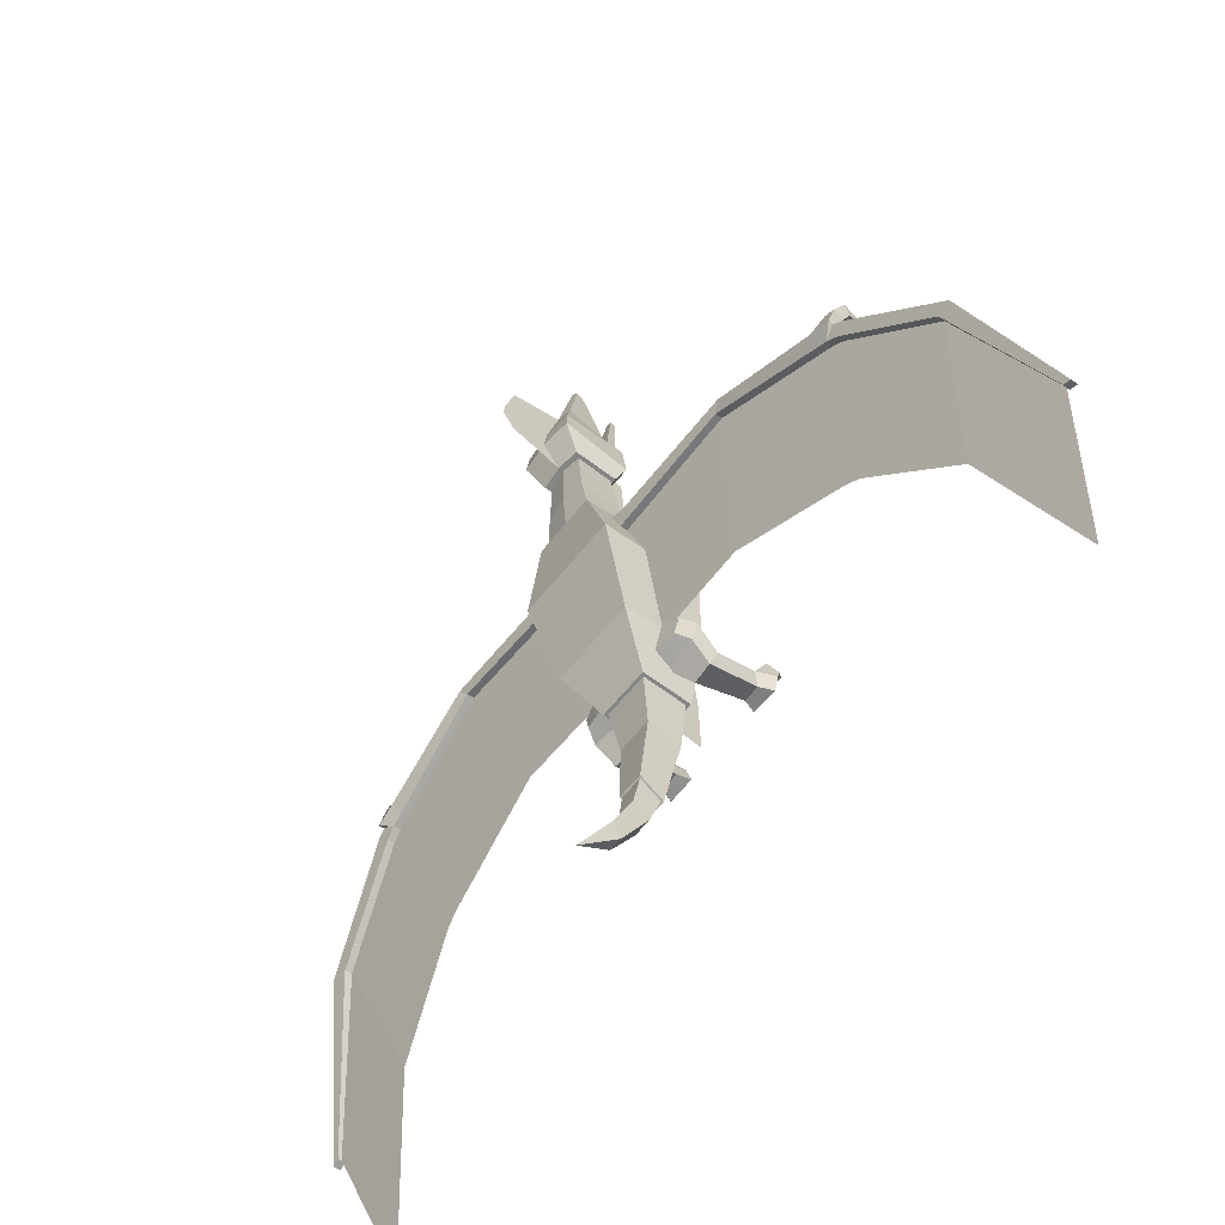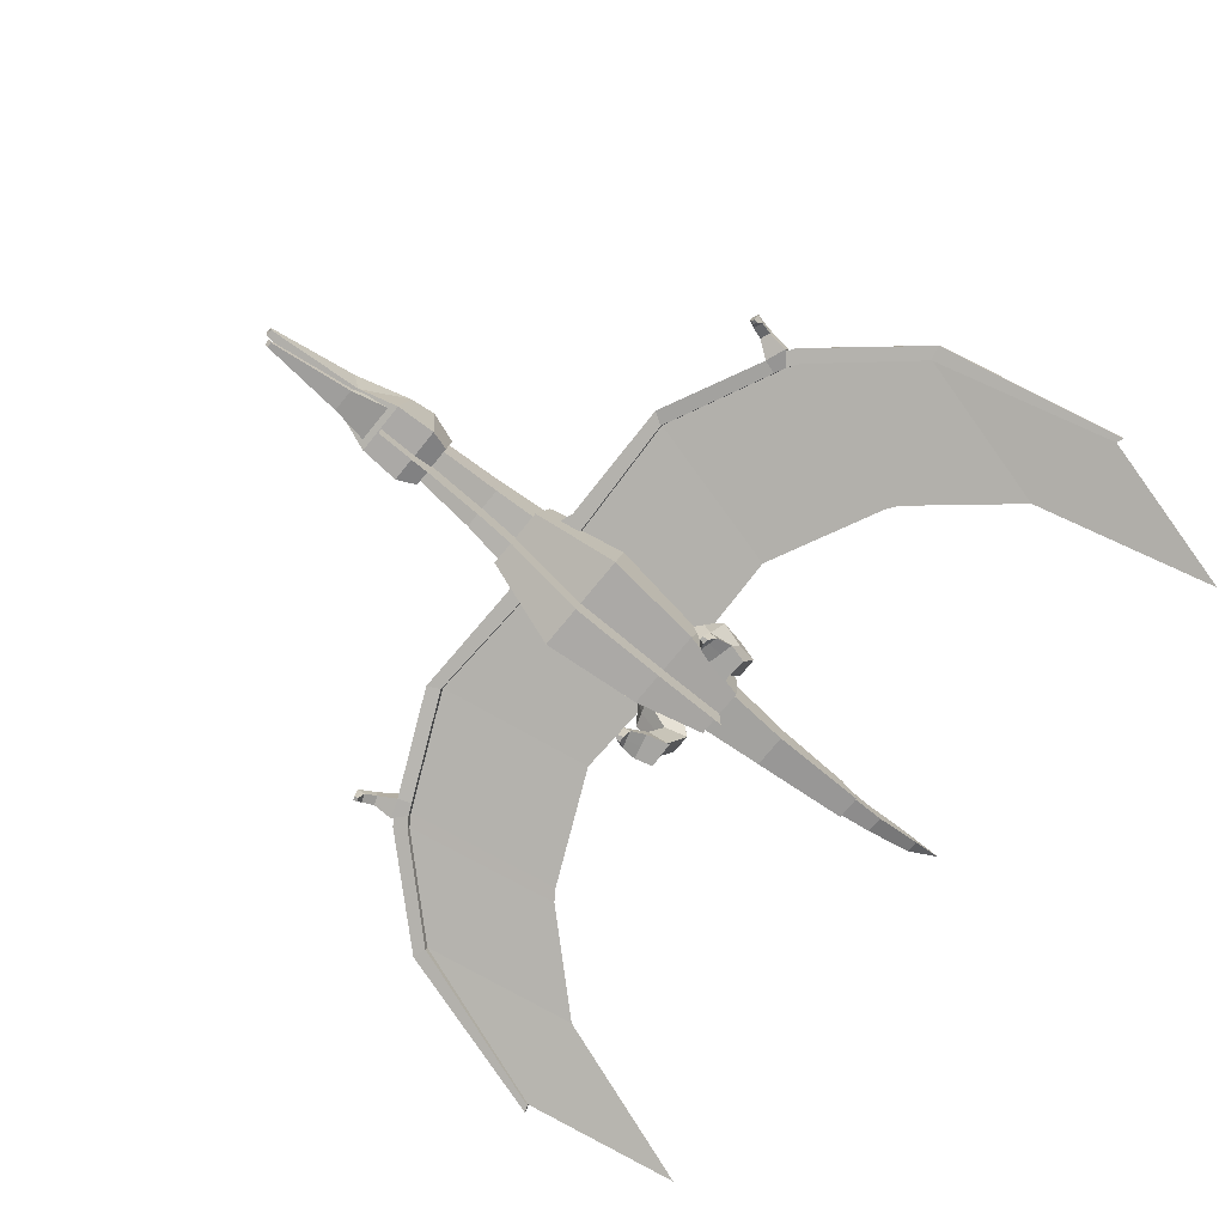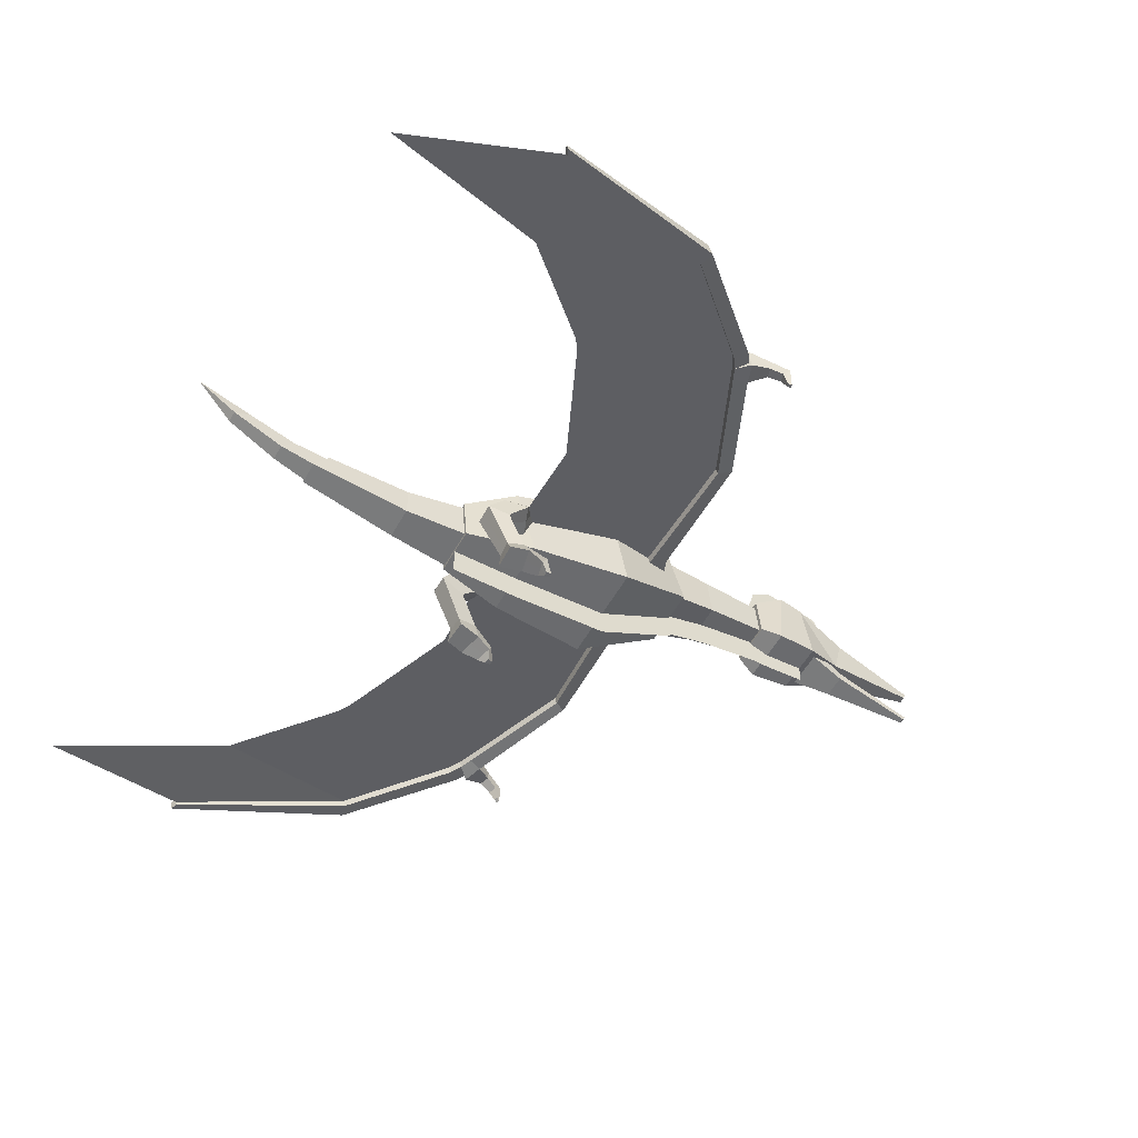
<metadata>
{"format":"obj","ext":"obj","renderer":"f3d","projection":"perspective","resolution":1024,"background":"white","views":[{"elev":-64.5,"azim":-129.0,"up":"+Z"},{"elev":-73.6,"azim":50.9,"up":"+Y"},{"elev":-55.1,"azim":-119.1,"up":"+Y"}]}
</metadata>
<code>
o Body
v -0.5 0.5944 -0.2208
v -0.5 1.579 -0.3944
v -0.4 0.5268 -1.189
v -0.4 1.3 -1.396
v 0.5 0.5944 -0.2208
v 0.5 1.579 -0.3944
v 0.4 0.5268 -1.189
v 0.4 1.3 -1.396
v -0.24 0.997 -1.893
v -0.24 0.5188 -1.851
v 0.24 0.5188 -1.851
v 0.24 0.997 -1.893
v -0.3 1.036 0.5579
v -0.3 1.616 0.4026
v 0.3 1.616 0.4026
v 0.3 1.036 0.5579
v 0 0.5268 -1.189
v 0 1.3 -1.396
v 0 0.5944 -0.2208
v 0 1.579 -0.3944
v 0 0.5188 -1.851
v 0 0.997 -1.893
v 0 1.036 0.5579
v 0 1.616 0.4026
v 0 0.2268 -1.189
v 0 0.2944 -0.2208
v 0 0.2188 -1.851
v 0 0.736 0.5579
f 19 26 25 17
f 21 17 25 27
f 23 28 26 19
f 1 2 4 3
f 3 4 9 10
f 7 8 6 5
f 20 2 14 24
f 17 7 5 19
f 18 4 2 20
f 21 22 12 11
f 8 7 11 12
f 17 3 10 21
f 18 8 12 22
f 23 24 14 13
f 5 6 15 16
f 2 1 13 14
f 19 5 16 23
f 1 19 23 13
f 16 15 24 23
f 4 18 22 9
f 7 17 21 11
f 10 9 22 21
f 8 18 20 6
f 3 17 19 1
f 6 20 24 15
o ArmRight01
v -0.3489 1.254 0.3068
v -0.3489 1.393 0.2695
v -0.2597 1.224 0.1954
v -0.2597 1.363 0.1581
v -0.4721 1.242 0.2623
v -0.4721 1.381 0.2251
v -0.3271 1.2 0.106
v -0.3271 1.339 0.06876
v -1.626 1.355 0.126
v -1.626 1.216 0.1633
v -1.698 1.248 0.2837
v -1.698 1.387 0.2465
v -2.775 1.216 -0.3928
v -2.775 1.077 -0.3555
v -2.895 1.063 -0.2382
v -2.895 1.286 -0.2978
v -2.703 1.304 -0.2297
v -2.66 1.23 -0.3409
v -2.66 1.091 -0.3036
v -2.703 1.082 -0.1701
v -2.929 1.239 -0.03008
v -2.913 1.13 -0.04656
v -2.837 1.247 0.002622
v -2.821 1.139 -0.01386
v -2.977 1.15 0.1388
v -2.946 1.08 0.07196
v -2.892 1.158 0.1688
v -2.861 1.087 0.102
v -2.94 0.9626 0.1643
v -2.928 0.9771 0.128
v -2.906 0.9658 0.1763
v -2.894 0.9802 0.14
v -0.3489 1.324 0.2881
v -0.2597 1.294 0.1767
v -0.3271 1.27 0.0874
v -0.4721 1.312 0.2437
v -1.626 1.285 0.1446
v -1.698 1.317 0.2651
v -2.775 1.146 -0.3741
v -2.895 1.175 -0.268
v -2.703 1.193 -0.1999
v -2.66 1.16 -0.3223
v -2.921 1.184 -0.03832
v -2.829 1.193 -0.005619
v -2.961 1.115 0.1054
v -2.877 1.123 0.1354
v -2.934 0.9699 0.1462
v -2.9 0.973 0.1581
v -0.08888 0.9067 -1.368
v -1.268 0.9169 -1.33
v -2.416 0.7779 -1.849
v -2.302 0.7918 -1.797
f 61 62 32 30
f 62 63 36 32
f 64 66 39 33
f 64 61 30 34
f 31 29 33 35
f 36 34 30 32
f 46 41 44 45
f 33 39 38 35
f 36 37 40 34
f 63 65 37 36
f 67 68 44 41
f 70 67 41 46
f 69 72 52 48
f 48 43 42 47
f 39 48 47 38
f 66 69 48 39
f 65 70 46 37
f 37 46 45 40
f 52 56 54 50
f 48 52 50 43
f 68 71 49 44
f 44 49 51 45
f 73 75 57 53
f 71 73 53 49
f 72 74 56 52
f 49 53 55 51
f 76 75 58 60
f 74 76 60 56
f 53 57 59 55
f 56 60 58 54
f 55 59 76 74
f 59 57 75 76
f 51 55 74 72
f 50 54 73 71
f 54 58 75 73
f 43 50 71 68
f 38 47 70 65
f 40 45 69 66
f 45 51 72 69
f 47 42 67 70
f 42 43 68 67
f 35 38 65 63
f 33 29 61 64
f 34 40 66 64
f 31 35 63 62
f 29 31 62 61
f 65 63 77 78
f 67 70 80 79
f 70 65 78 80
o ArmRight02
v -2.842 1.11 -0.2315
v -2.842 1.249 -0.2688
v -2.76 1.079 -0.3455
v -2.76 1.218 -0.3827
v -2.96 1.088 -0.3113
v -2.96 1.228 -0.3486
v -2.878 1.058 -0.4252
v -2.878 1.197 -0.4625
v -3.66 0.9709 -1.307
v -3.66 0.8318 -1.269
v -3.799 0.8414 -1.233
v -3.799 0.9805 -1.271
v -4.162 0.4941 -2.947
v -4.162 0.4246 -2.928
v -4.229 0.4182 -2.952
v -4.229 0.4877 -2.971
v -2.842 1.179 -0.2502
v -2.76 1.149 -0.3641
v -2.878 1.127 -0.4439
v -2.96 1.158 -0.3299
v -3.66 0.9013 -1.288
v -3.799 0.911 -1.252
v -4.162 0.4593 -2.937
v -4.229 0.453 -2.961
v -2.368 0.783 -1.826
v -2.486 0.7616 -1.906
v -3.268 0.5355 -2.75
v -3.769 0.09347 -4.399
f 97 98 84 82
f 98 99 88 84
f 100 102 91 85
f 100 97 82 86
f 83 81 85 87
f 88 86 82 84
f 102 104 95 91
f 85 91 90 87
f 88 89 92 86
f 99 101 89 88
f 103 104 96 93
f 91 95 94 90
f 89 93 96 92
f 101 103 93 89
f 90 94 103 101
f 94 95 104 103
f 87 90 101 99
f 92 96 104 102
f 85 81 97 100
f 86 92 102 100
f 83 87 99 98
f 81 83 98 97
f 99 98 105 106
f 101 99 106 107
f 103 101 107 108
o LegRight
v -0.4182 0.5269 -1.547
v -0.386 0.94 -1.216
v -0.374 0.5929 -1.783
v -0.3228 0.94 -1.575
v -0.6097 0.5518 -1.583
v -0.5727 0.9021 -1.361
v -0.5718 0.6084 -1.785
v -0.5258 0.9162 -1.569
v -0.4186 0.1134 -1.565
v -0.454 0.1662 -1.377
v -0.5768 0.122 -1.577
v -0.6072 0.1673 -1.415
v -0.3801 -0.008375 -1.559
v -0.4368 -0.008375 -1.342
v -0.6334 -0.008375 -1.571
v -0.6819 -0.008375 -1.399
v -0.5738 -0.1088 -1.119
v -0.6084 -0.1088 -1.123
v -0.5563 -0.1153 -1.168
v -0.6114 -0.1159 -1.176
v -0.5315 0.05505 -1.154
v -0.6373 0.05521 -1.181
v -0.4896 -0.05352 -1.199
v -0.6583 -0.05542 -1.241
v -0.3596 0.7225 -1.295
v -0.2722 0.7603 -1.637
v -0.5907 0.7975 -1.625
v -0.6404 0.7785 -1.397
v -0.4729 0.6007 -1.784
v -0.4243 0.9281 -1.572
v -0.514 0.5393 -1.565
v -0.4794 0.921 -1.289
v -0.4977 0.1177 -1.571
v -0.5306 0.1667 -1.396
v -0.5068 -0.008375 -1.565
v -0.5593 -0.008375 -1.371
v -0.5911 -0.1088 -1.121
v -0.5839 -0.1156 -1.172
v -0.574 -0.05447 -1.22
v -0.5844 0.05513 -1.167
v -0.5 0.7505 -1.346
v -0.4314 0.7789 -1.631
f 133 134 112 110
f 150 135 116 138
f 135 136 114 116
f 149 133 110 140
f 137 141 119 115
f 138 140 110 112
f 148 145 125 129
f 109 118 117 111
f 115 119 120 113
f 139 142 118 109
f 143 144 124 123
f 141 143 123 119
f 119 123 124 120
f 118 122 121 117
f 145 146 127 125
f 129 125 127 131
f 132 128 126 130
f 147 146 128 132
f 144 147 132 124
f 124 132 130 120
f 118 129 131 122
f 142 148 129 118
f 139 109 133 149
f 115 113 136 135
f 137 115 135 150
f 109 111 134 133
f 111 137 150 134
f 113 139 149 136
f 120 130 148 142
f 122 131 147 144
f 131 127 146 147
f 126 128 146 145
f 117 121 143 141
f 121 122 144 143
f 113 120 142 139
f 130 126 145 148
f 116 114 140 138
f 111 117 141 137
f 136 149 140 114
f 134 150 138 112
o Tail01
v -0.1155 0.716 -1.646
v -0.1155 0.9461 -1.683
v -0.1617 0.5682 -2.454
v -0.1617 0.8916 -2.454
v 0.1155 0.716 -1.646
v 0.1155 0.9461 -1.683
v 0.1617 0.5682 -2.454
v 0.1617 0.8916 -2.454
v -0.1164 0.9393 -3.283
v -0.1164 0.7205 -3.426
v 0.1164 0.7205 -3.426
v 0.1164 0.9393 -3.283
v 0 0.5682 -2.454
v 0 0.8916 -2.454
v 0 0.716 -1.646
v 0 0.9461 -1.683
v 0 0.7205 -3.426
v 0 0.9393 -3.283
v -0.2137 0.5471 -1.806
v -0.2137 0.9731 -1.86
v 0.2137 0.5471 -1.806
v 0.2137 0.9731 -1.86
v 0 0.9731 -1.86
v 0 0.5471 -1.806
f 169 170 154 153
f 153 154 159 160
f 171 172 156 155
f 165 166 152 151
f 174 171 155 165
f 173 170 152 166
f 167 168 162 161
f 158 157 161 162
f 163 153 160 167
f 164 158 162 168
f 154 164 168 159
f 157 163 167 161
f 160 159 168 167
f 172 173 166 156
f 169 174 165 151
f 155 156 166 165
f 153 163 174 169
f 158 164 173 172
f 164 154 170 173
f 163 157 171 174
f 157 158 172 171
f 151 152 170 169
o Tail02
v -0.104 0.7253 -3.373
v -0.104 0.9207 -3.245
v -0.08085 0.8287 -3.761
v -0.08085 0.9753 -3.638
v 0.104 0.7253 -3.373
v 0.104 0.9207 -3.245
v 0.08085 0.8287 -3.761
v 0.08085 0.9753 -3.638
v -0.05821 1.149 -4.105
v -0.05821 1.075 -4.266
v 0.05821 1.075 -4.266
v 0.05821 1.149 -4.105
v 0 1.418 -4.648
v 0 0.8287 -3.761
v 0 0.9753 -3.638
v 0 0.7253 -3.373
v 0 0.9207 -3.245
v 0 1.075 -4.266
v 0 1.149 -4.105
f 175 176 178 177
f 177 178 183 184
f 181 182 180 179
f 190 191 176 175
f 188 181 179 190
f 189 178 176 191
f 192 184 187
f 182 181 185 186
f 188 177 184 192
f 189 182 186 193
f 184 183 187
f 186 185 187
f 187 185 192
f 178 189 193 183
f 181 188 192 185
f 182 189 191 180
f 177 188 190 175
f 179 180 191 190
f 183 193 187
f 193 186 187
o LegLeft
v 0.4182 0.5269 -1.547
v 0.386 0.94 -1.216
v 0.374 0.5929 -1.783
v 0.3228 0.94 -1.575
v 0.6097 0.5518 -1.583
v 0.5727 0.9021 -1.361
v 0.5718 0.6084 -1.785
v 0.5258 0.9162 -1.569
v 0.4186 0.1134 -1.565
v 0.454 0.1662 -1.377
v 0.5768 0.122 -1.577
v 0.6072 0.1673 -1.415
v 0.3801 -0.008375 -1.559
v 0.4368 -0.008375 -1.342
v 0.6334 -0.008375 -1.571
v 0.6819 -0.008375 -1.399
v 0.5738 -0.1088 -1.119
v 0.6084 -0.1088 -1.123
v 0.5563 -0.1153 -1.168
v 0.6114 -0.1159 -1.176
v 0.5315 0.05505 -1.154
v 0.6373 0.05521 -1.181
v 0.4896 -0.05352 -1.199
v 0.6583 -0.05542 -1.241
v 0.3596 0.7225 -1.295
v 0.2722 0.7603 -1.637
v 0.5907 0.7975 -1.625
v 0.6404 0.7785 -1.397
v 0.4729 0.6007 -1.784
v 0.4243 0.9281 -1.572
v 0.514 0.5393 -1.565
v 0.4794 0.921 -1.289
v 0.4977 0.1177 -1.571
v 0.5306 0.1667 -1.396
v 0.5068 -0.008375 -1.565
v 0.5593 -0.008375 -1.371
v 0.5911 -0.1088 -1.121
v 0.5839 -0.1156 -1.172
v 0.574 -0.05447 -1.22
v 0.5844 0.05513 -1.167
v 0.5 0.7505 -1.346
v 0.4314 0.7789 -1.631
f 218 195 197 219
f 235 223 201 220
f 220 201 199 221
f 234 225 195 218
f 222 200 204 226
f 223 197 195 225
f 233 214 210 230
f 194 196 202 203
f 200 198 205 204
f 224 194 203 227
f 228 208 209 229
f 226 204 208 228
f 204 205 209 208
f 203 202 206 207
f 230 210 212 231
f 214 216 212 210
f 217 215 211 213
f 232 217 213 231
f 229 209 217 232
f 209 205 215 217
f 203 207 216 214
f 227 203 214 233
f 224 234 218 194
f 200 220 221 198
f 222 235 220 200
f 194 218 219 196
f 196 219 235 222
f 198 221 234 224
f 205 227 233 215
f 207 229 232 216
f 216 232 231 212
f 211 230 231 213
f 202 226 228 206
f 206 228 229 207
f 198 224 227 205
f 215 233 230 211
f 201 223 225 199
f 196 222 226 202
f 221 199 225 234
f 219 197 223 235
o Neck
v -0.2156 1.179 0.9496
v -0.2156 1.608 0.912
v -0.2695 1.035 0.4468
v -0.2695 1.565 0.3532
v 0.2156 1.179 0.9496
v 0.2156 1.608 0.912
v 0.2695 1.035 0.4468
v 0.2695 1.565 0.3532
v -0.1725 1.283 1.613
v -0.1725 1.626 1.643
v 0.1725 1.626 1.643
v 0.1725 1.283 1.613
v 0 1.035 0.4468
v 0 1.592 0.3532
v 0 1.179 0.9496
v 0 1.635 0.912
v 0 1.283 1.613
v 0 1.653 1.643
v 0 0.7346 0.4468
v 0 0.8788 0.9496
v 0 0.9828 1.613
f 250 255 254 248
f 252 256 255 250
f 236 237 239 238
f 248 249 243 242
f 242 243 241 240
f 237 236 244 245
f 248 242 240 250
f 249 239 237 251
f 252 253 245 244
f 250 240 247 252
f 251 237 245 253
f 240 241 246 247
f 241 251 253 246
f 236 250 252 244
f 247 246 253 252
f 243 249 251 241
f 238 248 250 236
f 238 239 249 248
o Head
v -0.03226 1.487 3.445
v -0.03226 1.549 3.462
v -0.216 1.243 1.544
v -0.216 1.674 1.506
v 0.03226 1.487 3.445
v 0.03226 1.549 3.462
v 0.216 1.243 1.544
v 0.216 1.674 1.506
v -0.285 1.173 1.735
v -0.285 1.841 1.784
v 0.285 1.173 1.735
v 0.285 1.841 1.784
v -0.2624 1.202 2.129
v 0.2624 1.819 2.038
v -0.2624 1.819 2.038
v 0.2624 1.202 2.129
v -0.1378 1.32 2.502
v 0.1378 1.7 2.589
v -0.1378 1.7 2.589
v 0.1378 1.32 2.502
v 0 1.243 1.544
v 0 1.698 1.506
v 0 1.487 3.445
v 0 1.573 3.462
v 0 1.865 1.784
v 0 1.173 1.735
v 0 1.843 2.038
v 0 1.202 2.129
v 0 1.724 2.589
v 0 1.32 2.502
v 0 2.199 1.648
v 0 2.316 1.843
v 0 2.301 2.02
v 0 2.217 2.406
v 0 0.9733 1.544
v 0 0.973 1.735
v 0 1.002 2.129
f 265 266 260 259
f 277 278 264 263
f 276 274 262 261
f 279 280 258 257
f 286 276 261 279
f 285 275 258 280
f 278 260 266 281
f 277 263 267 282
f 263 264 268 267
f 269 271 266 265
f 273 271 269
f 281 266 271 283
f 282 267 272 284
f 267 268 270 272
f 257 258 275 273
f 283 271 275 285
f 284 272 276 286
f 270 276 272
f 269 284 286 273
f 270 283 285 274
f 265 282 284 269
f 268 281 283 270
f 259 277 282 265
f 264 278 281 268
f 274 285 280 262
f 273 286 279 257
f 261 262 280 279
f 259 260 278 277
f 281 278 287 288
f 283 281 288 289
f 285 283 289 290
f 282 292 291 277
f 284 293 292 282
f 273 275 271
f 270 274 276
o Mouth
v -0.1152 1.164 2.552
v -0.1152 1.259 2.544
v -0.192 1.225 2.173
v -0.192 1.375 2.227
v 0.1152 1.164 2.552
v 0.1152 1.259 2.544
v 0.192 1.225 2.173
v 0.192 1.375 2.227
v -0.02581 1.098 3.379
v -0.02581 1.142 3.41
v 0.02581 1.142 3.41
v 0.02581 1.098 3.379
v 0 1.225 2.173
v 0 1.375 2.227
v 0 1.164 2.552
v 0 1.259 2.544
v 0 1.098 3.379
v 0 1.142 3.41
f 294 295 297 296
f 306 307 301 300
f 300 301 299 298
f 309 295 303 311
f 306 300 298 308
f 307 297 295 309
f 310 311 303 302
f 298 299 304 305
f 295 294 302 303
f 308 298 305 310
f 294 308 310 302
f 305 304 311 310
f 301 307 309 299
f 296 306 308 294
f 299 309 311 304
f 296 297 307 306
o ArmLeft01
v 0.3489 1.254 0.3068
v 0.3489 1.393 0.2695
v 0.2597 1.224 0.1954
v 0.2597 1.363 0.1581
v 0.4721 1.242 0.2623
v 0.4721 1.381 0.2251
v 0.3271 1.2 0.106
v 0.3271 1.339 0.06876
v 1.626 1.355 0.126
v 1.626 1.216 0.1633
v 1.698 1.248 0.2837
v 1.698 1.387 0.2465
v 2.775 1.216 -0.3928
v 2.775 1.077 -0.3555
v 2.895 1.063 -0.2382
v 2.895 1.286 -0.2978
v 2.703 1.304 -0.2297
v 2.66 1.23 -0.3409
v 2.66 1.091 -0.3036
v 2.703 1.082 -0.1701
v 2.929 1.239 -0.03008
v 2.913 1.13 -0.04656
v 2.837 1.247 0.002622
v 2.821 1.139 -0.01386
v 2.977 1.15 0.1388
v 2.946 1.08 0.07196
v 2.892 1.158 0.1688
v 2.861 1.087 0.102
v 2.94 0.9626 0.1643
v 2.928 0.9771 0.128
v 2.906 0.9658 0.1763
v 2.894 0.9802 0.14
v 0.3489 1.324 0.2881
v 0.2597 1.294 0.1767
v 0.3271 1.27 0.0874
v 0.4721 1.312 0.2437
v 1.626 1.285 0.1446
v 1.698 1.317 0.2651
v 2.775 1.146 -0.3741
v 2.895 1.175 -0.268
v 2.703 1.193 -0.1999
v 2.66 1.16 -0.3223
v 2.921 1.184 -0.03832
v 2.829 1.193 -0.005619
v 2.961 1.115 0.1054
v 2.877 1.123 0.1354
v 2.934 0.9699 0.1462
v 2.9 0.973 0.1581
v 0.08888 0.9067 -1.368
v 1.268 0.9169 -1.33
v 2.416 0.7779 -1.849
v 2.302 0.7918 -1.797
f 344 313 315 345
f 345 315 319 346
f 347 316 322 349
f 347 317 313 344
f 314 318 316 312
f 319 315 313 317
f 329 328 327 324
f 316 318 321 322
f 319 317 323 320
f 346 319 320 348
f 350 324 327 351
f 353 329 324 350
f 352 331 335 355
f 331 330 325 326
f 322 321 330 331
f 349 322 331 352
f 348 320 329 353
f 320 323 328 329
f 335 333 337 339
f 331 326 333 335
f 351 327 332 354
f 327 328 334 332
f 356 336 340 358
f 354 332 336 356
f 355 335 339 357
f 332 334 338 336
f 359 343 341 358
f 357 339 343 359
f 336 338 342 340
f 339 337 341 343
f 338 357 359 342
f 342 359 358 340
f 334 355 357 338
f 333 354 356 337
f 337 356 358 341
f 326 351 354 333
f 321 348 353 330
f 323 349 352 328
f 328 352 355 334
f 330 353 350 325
f 325 350 351 326
f 318 346 348 321
f 316 347 344 312
f 317 347 349 323
f 314 345 346 318
f 312 344 345 314
f 348 361 360 346
f 350 362 363 353
f 353 363 361 348
o ArmLeft02
v 2.842 1.11 -0.2315
v 2.842 1.249 -0.2688
v 2.76 1.079 -0.3455
v 2.76 1.218 -0.3827
v 2.96 1.088 -0.3113
v 2.96 1.228 -0.3486
v 2.878 1.058 -0.4252
v 2.878 1.197 -0.4625
v 3.66 0.9709 -1.307
v 3.66 0.8318 -1.269
v 3.799 0.8414 -1.233
v 3.799 0.9805 -1.271
v 4.162 0.4941 -2.947
v 4.162 0.4246 -2.928
v 4.229 0.4182 -2.952
v 4.229 0.4877 -2.971
v 2.842 1.179 -0.2502
v 2.76 1.149 -0.3641
v 2.878 1.127 -0.4439
v 2.96 1.158 -0.3299
v 3.66 0.9013 -1.288
v 3.799 0.911 -1.252
v 4.162 0.4593 -2.937
v 4.229 0.453 -2.961
v 2.368 0.783 -1.826
v 2.486 0.7616 -1.906
v 3.268 0.5355 -2.75
v 3.769 0.09347 -4.399
f 380 365 367 381
f 381 367 371 382
f 383 368 374 385
f 383 369 365 380
f 366 370 368 364
f 371 367 365 369
f 385 374 378 387
f 368 370 373 374
f 371 369 375 372
f 382 371 372 384
f 386 376 379 387
f 374 373 377 378
f 372 375 379 376
f 384 372 376 386
f 373 384 386 377
f 377 386 387 378
f 370 382 384 373
f 375 385 387 379
f 368 383 380 364
f 369 383 385 375
f 366 381 382 370
f 364 380 381 366
f 382 389 388 381
f 384 390 389 382
f 386 391 390 384

</code>
